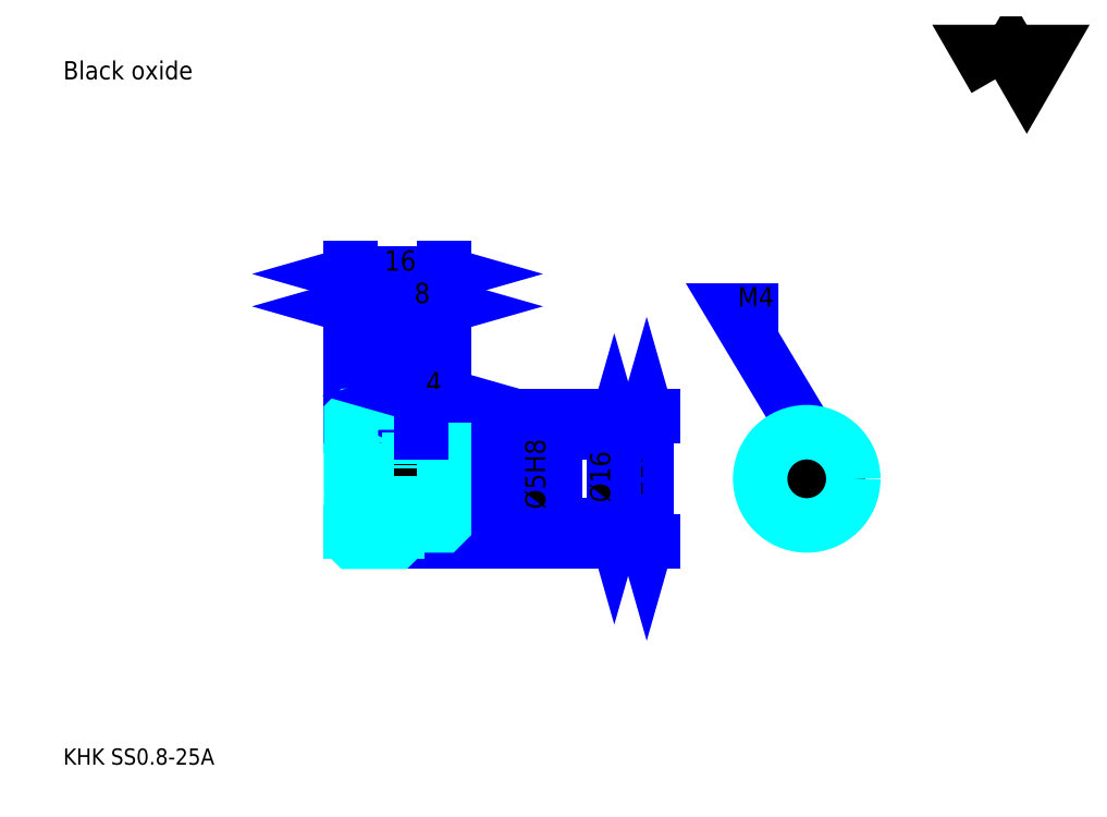
<metadata>
{"format":"dxf","ext":"dxf","renderer":"ezdxf+matplotlib","layout":"modelspace","background":"white","min_lineweight":24,"dpi":150}
</metadata>
<code>
0
SECTION
2
ENTITIES
0
TEXT
8
0
10
6.957
20
7.652
40
2.783
41
1
1
KHK SS0.8-25A
7
KANJI
50
0
51
0
0
TEXT
8
0
10
6.957
20
3.478
40
2.783
41
1
1

7
KANJI
50
0
51
0
0
TEXT
8
0
10
6.957
20
125.2
40
3.13
41
1
1
Black oxide
7
KANJI
50
0
51
0
0
POLYLINE
8
0
66
     1
70
     2
0
VERTEX
8
0
10
167
20
125.2
0
VERTEX
8
0
10
164.2
20
129.9
0
VERTEX
8
0
10
175.1
20
129.9
0
VERTEX
8
0
10
172.4
20
125.2
0
VERTEX
8
0
10
169.7
20
129.9
0
VERTEX
8
0
10
167
20
125.2
0
SEQEND
0
LINE
8
0
10
107.1
20
67.5
11
107.1
21
45.9
0
POLYLINE
8
0
66
     1
70
     2
0
VERTEX
8
0
10
107.8
20
65.06
0
VERTEX
8
0
10
107.1
20
67.5
0
VERTEX
8
0
10
106.4
20
65.06
0
SEQEND
0
POLYLINE
8
0
66
     1
70
     2
0
VERTEX
8
0
10
106.4
20
48.33
0
VERTEX
8
0
10
107.1
20
45.9
0
VERTEX
8
0
10
107.8
20
48.33
0
SEQEND
0
LINE
8
0
10
72.35
20
67.5
11
108.2
21
67.5
0
LINE
8
0
10
72.35
20
45.9
11
108.2
21
45.9
0
TEXT
8
0
10
106.4
20
50.35
40
3.478
41
1
1
%%c21.6
7
KANJI
50
90
51
0
0
LINE
8
DASHDOT
10
54.26
20
66.7
11
66.43
21
66.7
0
LINE
8
DASHDOT
10
54.26
20
46.7
11
66.43
21
46.7
0
LINE
8
DASHDOT
10
54.26
20
56.7
11
74.43
21
56.7
0
LINE
8
0
10
64.35
20
67.2
11
64.35
21
67.5
0
LINE
8
0
10
56.35
20
67.2
11
56.35
21
67.5
0
LINE
8
0
10
64.75
20
64.7
11
72.35
21
64.7
0
LINE
8
0
10
64.75
20
48.7
11
72.35
21
48.7
0
LINE
8
0
10
64.05
20
67.5
11
72.35
21
67.5
0
LINE
8
0
10
64.05
20
45.9
11
72.35
21
45.9
0
LINE
8
0
10
56.35
20
65.7
11
64.35
21
65.7
0
LINE
8
0
10
56.35
20
47.7
11
64.35
21
47.7
0
LINE
8
0
10
72.05
20
54.2
11
72.35
21
53.9
0
LINE
8
0
10
72.05
20
59.2
11
72.35
21
59.5
0
LINE
8
0
10
56.65
20
59.2
11
56.65
21
54.2
0
POLYLINE
8
0
66
     1
70
     2
0
VERTEX
8
0
10
56.35
20
53.9
0
VERTEX
8
0
10
56.65
20
54.2
0
VERTEX
8
0
10
72.05
20
54.2
0
VERTEX
8
0
10
72.05
20
59.2
0
VERTEX
8
0
10
56.65
20
59.2
0
VERTEX
8
0
10
56.35
20
59.5
0
SEQEND
0
ARC
8
0
10
64.75
20
65.1
40
0.4
50
180
51
270
0
ARC
8
0
10
64.75
20
48.3
40
0.4
50
90
51
180
0
LINE
8
0
10
72.35
20
64.4
11
72.35
21
67.5
0
LINE
8
0
10
56.35
20
86.28
11
64.35
21
86.28
0
POLYLINE
8
0
66
     1
70
     2
0
VERTEX
8
0
10
58.78
20
86.97
0
VERTEX
8
0
10
56.35
20
86.28
0
VERTEX
8
0
10
58.78
20
85.58
0
SEQEND
0
POLYLINE
8
0
66
     1
70
     2
0
VERTEX
8
0
10
61.91
20
85.58
0
VERTEX
8
0
10
64.35
20
86.28
0
VERTEX
8
0
10
61.91
20
86.97
0
SEQEND
0
LINE
8
0
10
64.35
20
67.5
11
64.35
21
87.32
0
TEXT
8
0
10
59.22
20
86.83
40
3.478
41
1
1
8
7
KANJI
50
0
51
0
0
LINE
8
0
10
56.35
20
91.84
11
72.35
21
91.84
0
POLYLINE
8
0
66
     1
70
     2
0
VERTEX
8
0
10
58.78
20
92.54
0
VERTEX
8
0
10
56.35
20
91.84
0
VERTEX
8
0
10
58.78
20
91.15
0
SEQEND
0
POLYLINE
8
0
66
     1
70
     2
0
VERTEX
8
0
10
69.91
20
91.15
0
VERTEX
8
0
10
72.35
20
91.84
0
VERTEX
8
0
10
69.91
20
92.54
0
SEQEND
0
LINE
8
0
10
56.35
20
67.5
11
56.35
21
92.89
0
LINE
8
0
10
72.35
20
67.5
11
72.35
21
92.89
0
TEXT
8
0
10
62.09
20
92.4
40
3.478
41
1
1
16
7
KANJI
50
0
51
0
0
LINE
8
0
10
64.35
20
86.28
11
72.35
21
86.28
0
POLYLINE
8
0
66
     1
70
     2
0
VERTEX
8
0
10
66.78
20
86.97
0
VERTEX
8
0
10
64.35
20
86.28
0
VERTEX
8
0
10
66.78
20
85.58
0
SEQEND
0
POLYLINE
8
0
66
     1
70
     2
0
VERTEX
8
0
10
69.91
20
85.58
0
VERTEX
8
0
10
72.35
20
86.28
0
VERTEX
8
0
10
69.91
20
86.97
0
SEQEND
0
TEXT
8
0
10
67.22
20
86.83
40
3.478
41
1
1
8
7
KANJI
50
0
51
0
0
LINE
8
0
10
101.6
20
64.7
11
101.6
21
48.7
0
POLYLINE
8
0
66
     1
70
     2
0
VERTEX
8
0
10
102.3
20
62.26
0
VERTEX
8
0
10
101.6
20
64.7
0
VERTEX
8
0
10
100.9
20
62.26
0
SEQEND
0
POLYLINE
8
0
66
     1
70
     2
0
VERTEX
8
0
10
100.9
20
51.13
0
VERTEX
8
0
10
101.6
20
48.7
0
VERTEX
8
0
10
102.3
20
51.13
0
SEQEND
0
LINE
8
0
10
72.35
20
64.7
11
102.6
21
64.7
0
LINE
8
0
10
72.35
20
48.7
11
102.6
21
48.7
0
TEXT
8
0
10
100.9
20
52.61
40
3.478
41
1
1
%%c16
7
KANJI
50
90
51
0
0
POLYLINE
8
DASHDOT
66
     1
70
     2
0
VERTEX
8
DASHDOT
10
68.35
20
66.78
0
VERTEX
8
DASHDOT
10
68.35
20
57.11
0
SEQEND
0
POLYLINE
8
0
66
     1
70
     2
0
VERTEX
8
0
10
70.35
20
64.7
0
VERTEX
8
0
10
70.35
20
59.2
0
SEQEND
0
POLYLINE
8
0
66
     1
70
     2
0
VERTEX
8
0
10
66.35
20
64.7
0
VERTEX
8
0
10
66.35
20
59.2
0
SEQEND
0
POLYLINE
8
0
66
     1
70
     2
0
VERTEX
8
0
10
69.97
20
64.7
0
VERTEX
8
0
10
69.97
20
59.2
0
SEQEND
0
POLYLINE
8
0
66
     1
70
     2
0
VERTEX
8
0
10
66.73
20
64.7
0
VERTEX
8
0
10
66.73
20
59.2
0
SEQEND
0
POLYLINE
8
0
66
     1
70
     2
0
VERTEX
8
0
10
132.6
20
58.2
0
VERTEX
8
0
10
132.6
20
64.44
0
SEQEND
0
POLYLINE
8
0
66
     1
70
     2
0
VERTEX
8
0
10
136.6
20
58.2
0
VERTEX
8
0
10
136.6
20
64.44
0
SEQEND
0
POLYLINE
8
0
66
     1
70
     2
0
VERTEX
8
0
10
133
20
58.6
0
VERTEX
8
0
10
133
20
64.53
0
SEQEND
0
POLYLINE
8
0
66
     1
70
     2
0
VERTEX
8
0
10
136.2
20
58.6
0
VERTEX
8
0
10
136.2
20
64.53
0
SEQEND
0
POLYLINE
8
0
66
     1
70
     2
0
VERTEX
8
0
10
134.6
20
64.7
0
VERTEX
8
0
10
122.1
20
85.57
0
VERTEX
8
0
10
129.7
20
85.57
0
SEQEND
0
POLYLINE
8
0
66
     1
70
     2
0
VERTEX
8
0
10
132.8
20
66.43
0
VERTEX
8
0
10
134.6
20
64.7
0
VERTEX
8
0
10
134
20
67.14
0
SEQEND
0
TEXT
8
0
10
122.8
20
86.26
40
3.339
41
1
1
M4
7
KANJI
50
0
51
0
0
LINE
8
0
10
90.43
20
50.02
11
90.43
21
63.37
0
POLYLINE
8
0
66
     1
70
     2
0
VERTEX
8
0
10
89.74
20
61.63
0
VERTEX
8
0
10
90.43
20
59.2
0
VERTEX
8
0
10
91.13
20
61.63
0
SEQEND
0
POLYLINE
8
0
66
     1
70
     2
0
VERTEX
8
0
10
91.13
20
51.76
0
VERTEX
8
0
10
90.43
20
54.2
0
VERTEX
8
0
10
89.74
20
51.76
0
SEQEND
0
LINE
8
0
10
72.35
20
59.2
11
91.48
21
59.2
0
LINE
8
0
10
72.35
20
54.2
11
91.48
21
54.2
0
TEXT
8
0
10
89.74
20
51.48
40
3.478
41
1
1
%%c5H8
7
KANJI
50
90
51
0
0
POLYLINE
8
0
66
     1
70
     2
0
VERTEX
8
0
10
56.35
20
53.9
0
VERTEX
8
0
10
56.35
20
46.2
0
VERTEX
8
0
10
56.65
20
45.9
0
VERTEX
8
0
10
64.05
20
45.9
0
VERTEX
8
0
10
64.35
20
46.2
0
VERTEX
8
0
10
64.35
20
48.3
0
SEQEND
0
POLYLINE
8
0
66
     1
70
     2
0
VERTEX
8
0
10
64.75
20
48.7
0
VERTEX
8
0
10
72.05
20
48.7
0
VERTEX
8
0
10
72.35
20
49
0
VERTEX
8
0
10
72.35
20
64.4
0
VERTEX
8
0
10
72.05
20
64.7
0
VERTEX
8
0
10
64.75
20
64.7
0
SEQEND
0
POLYLINE
8
0
66
     1
70
     2
0
VERTEX
8
0
10
64.35
20
65.1
0
VERTEX
8
0
10
64.35
20
67.2
0
VERTEX
8
0
10
64.05
20
67.5
0
VERTEX
8
0
10
56.65
20
67.5
0
VERTEX
8
0
10
56.35
20
67.2
0
VERTEX
8
0
10
56.35
20
53.9
0
SEQEND
0
CIRCLE
8
0
10
134.6
20
56.7
40
2.5
0
LINE
8
DASHDOT
10
134.6
20
68.17
11
134.6
21
46.61
0
LINE
8
DASHDOT
10
124.5
20
56.7
11
144.7
21
56.7
0
CIRCLE
8
0
10
134.6
20
56.7
40
8
0
LINE
8
0
10
68.35
20
70.97
11
72.35
21
70.97
0
POLYLINE
8
0
66
     1
70
     2
0
VERTEX
8
0
10
70.78
20
71.67
0
VERTEX
8
0
10
68.35
20
70.97
0
VERTEX
8
0
10
70.78
20
70.28
0
SEQEND
0
POLYLINE
8
0
66
     1
70
     2
0
VERTEX
8
0
10
69.91
20
70.28
0
VERTEX
8
0
10
72.35
20
70.97
0
VERTEX
8
0
10
69.91
20
71.67
0
SEQEND
0
LINE
8
0
10
68.35
20
67.5
11
68.35
21
72.02
0
TEXT
8
0
10
69.22
20
71.53
40
3.478
41
1
1
4
7
KANJI
50
0
51
0
0
LINE
8
0
10
68.35
20
64.7
11
68.35
21
67.5
0
ENDSEC
0
EOF

</code>
